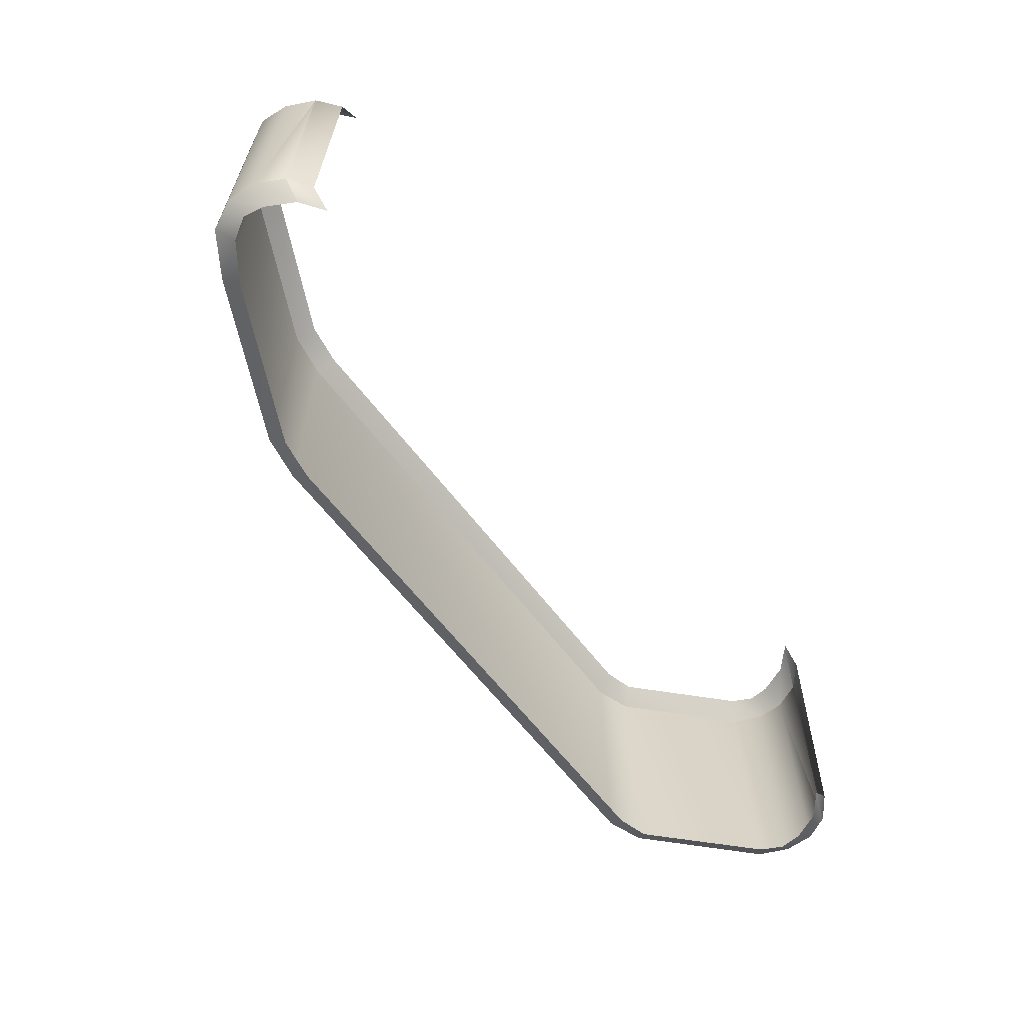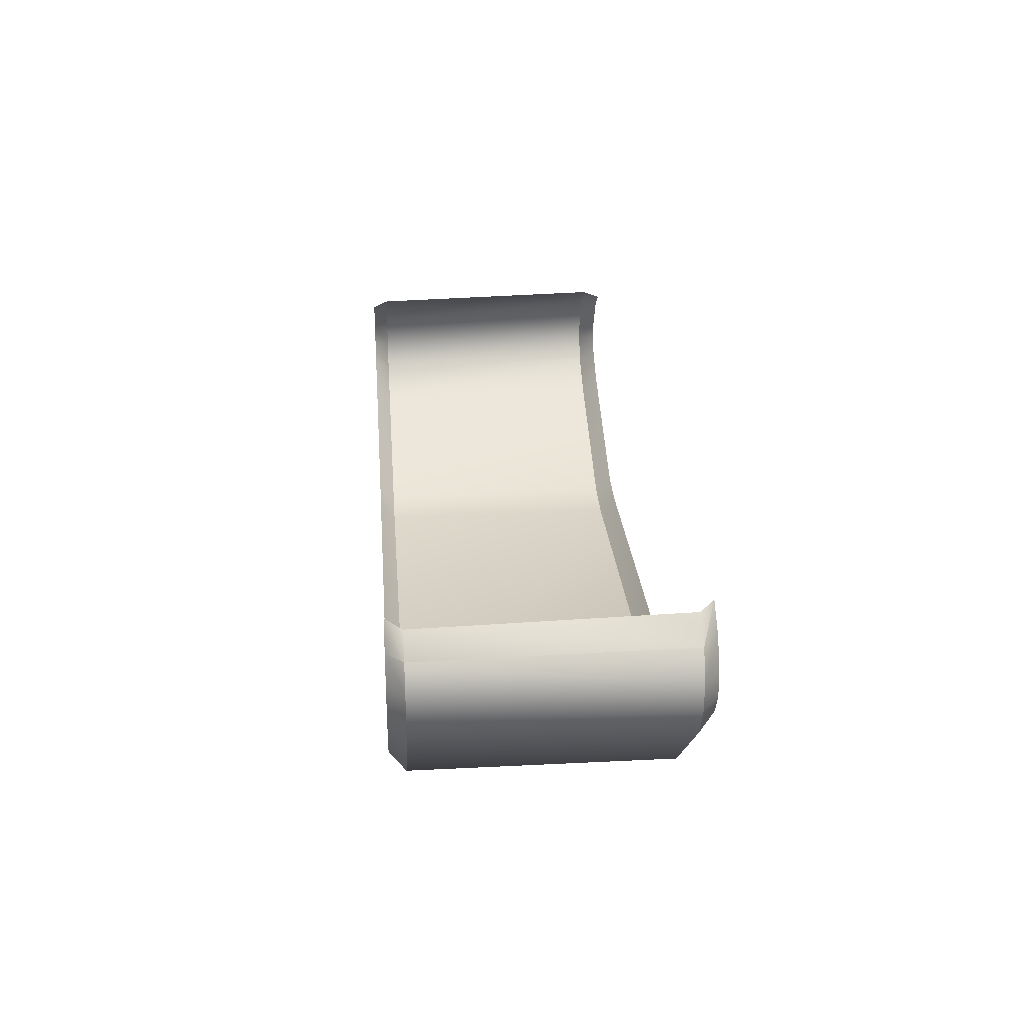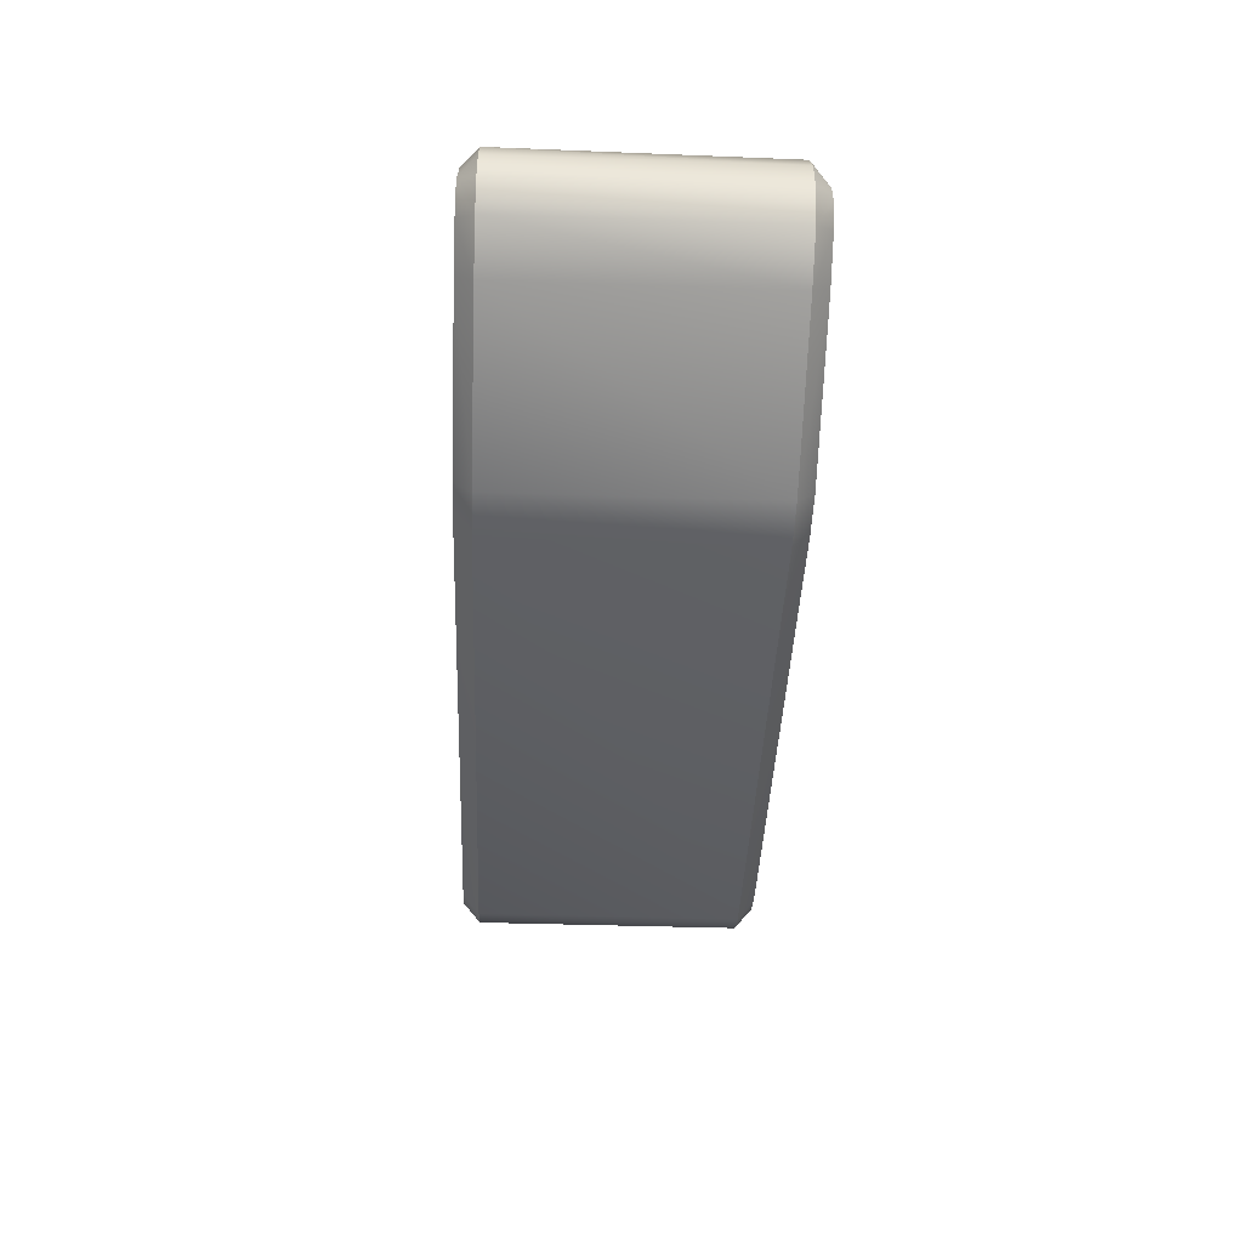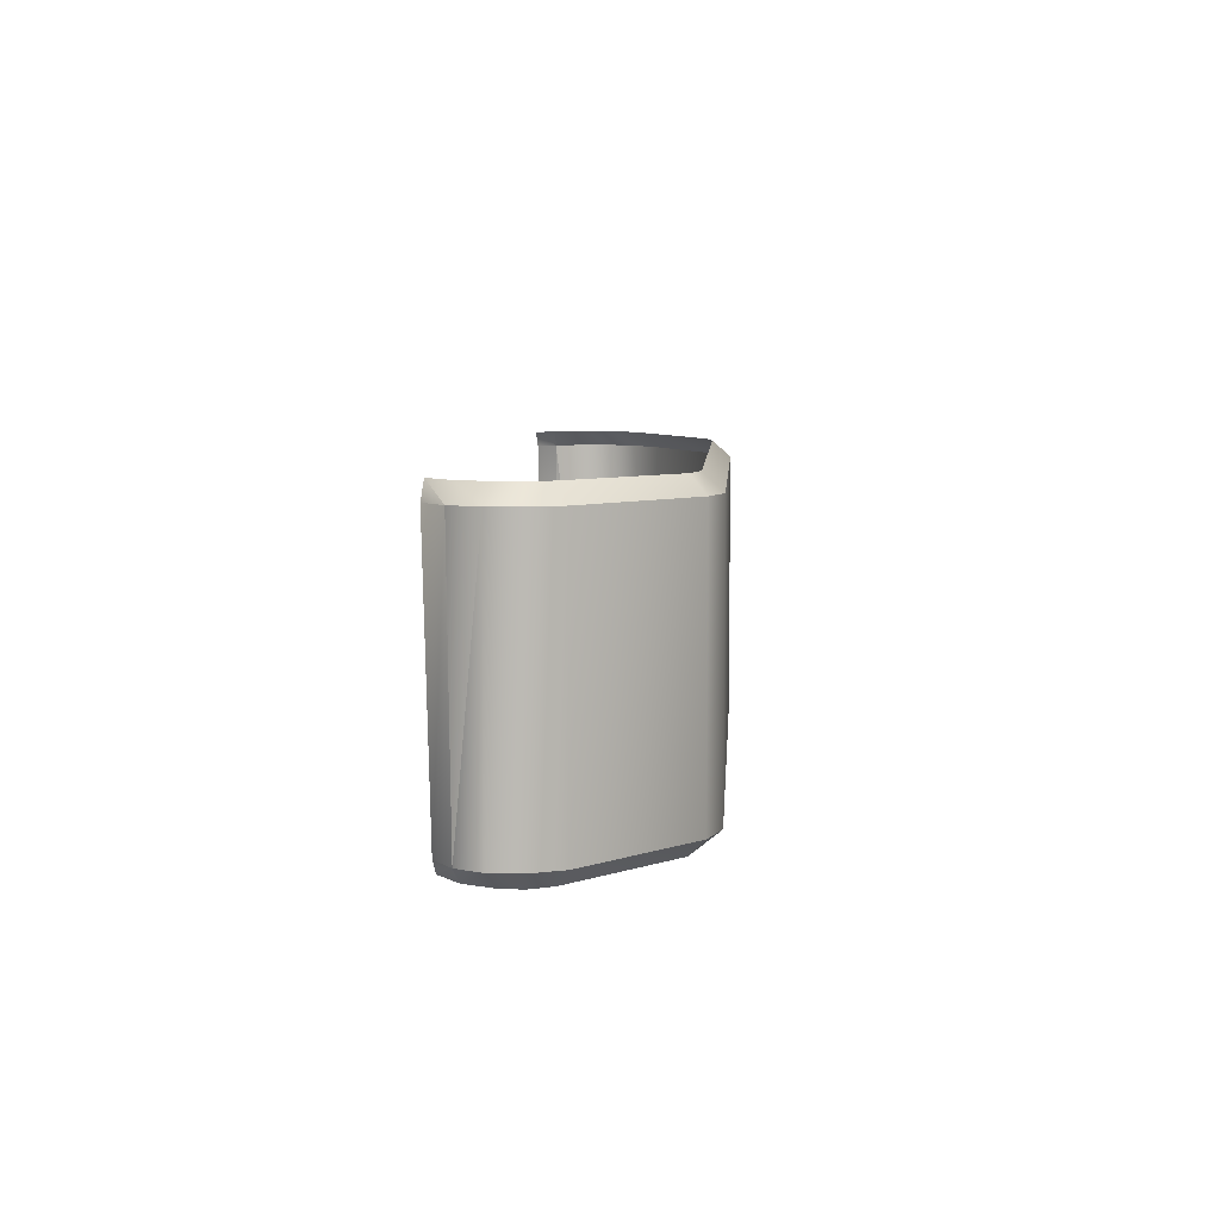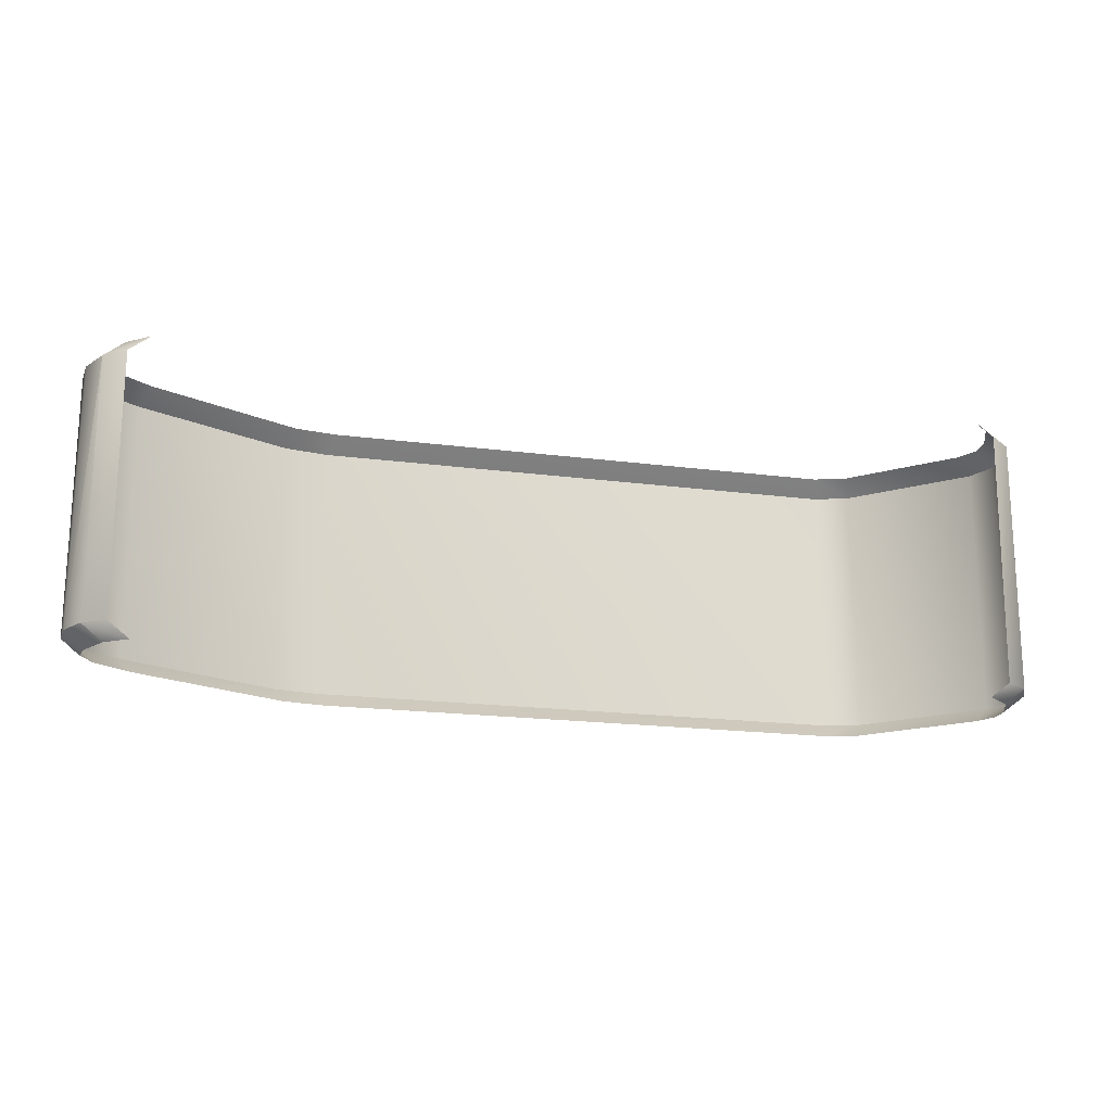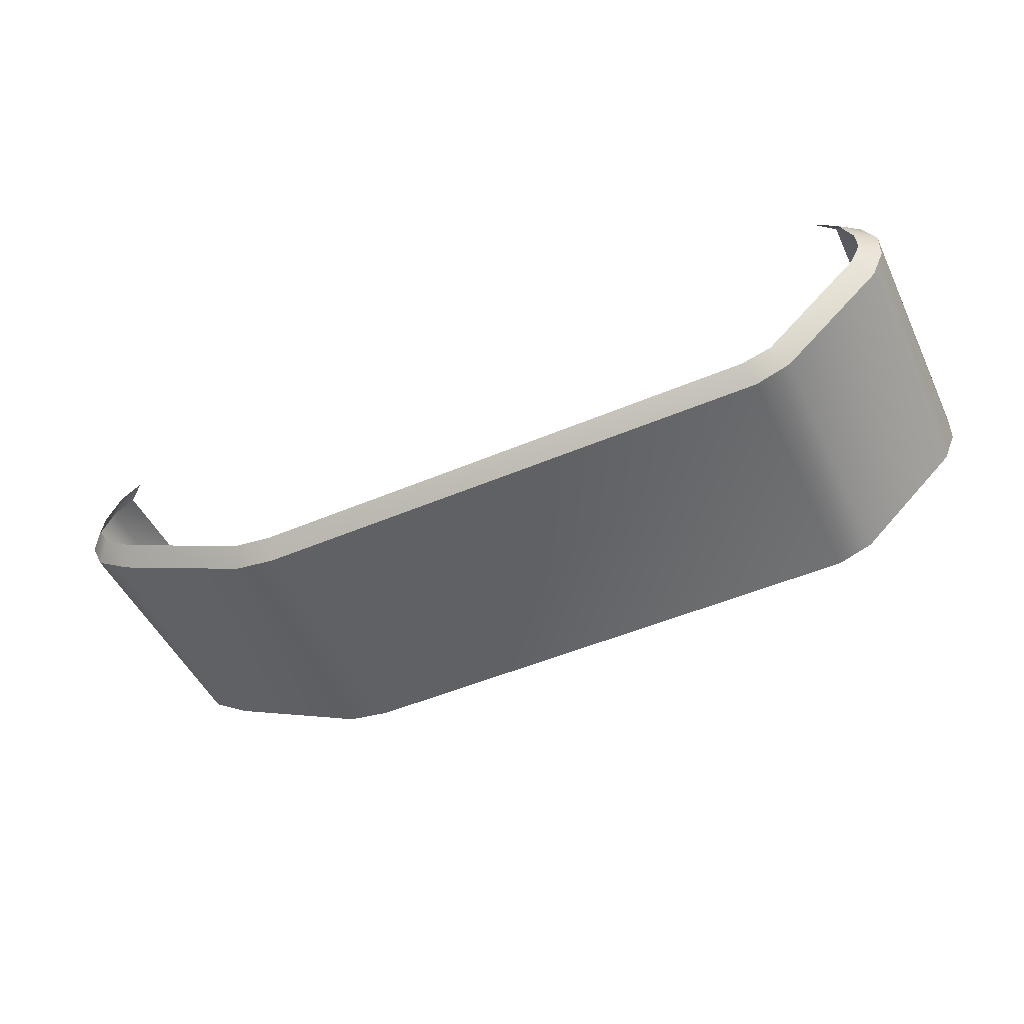
<metadata>
{"format":"obj","ext":"obj","renderer":"f3d","projection":"perspective","resolution":1024,"background":"white","views":[{"elev":-61.8,"azim":127.2,"up":"+Z"},{"elev":25.7,"azim":-94.6,"up":"+Y"},{"elev":-41.3,"azim":87.7,"up":"+Y"},{"elev":7.0,"azim":-86.4,"up":"+Z"},{"elev":-18.9,"azim":165.9,"up":"+Z"},{"elev":-49.7,"azim":-154.9,"up":"+Y"}]}
</metadata>
<code>
v 7.563 2.853 -1.979
v 6.909 3.082 -2.226
v 7.23 3.081 -1.979
v 7.257 2.835 -2.226
v 7.777 2.455 -1.979
v 7.487 2.416 -2.226
v 7.814 2.015 -1.979
v 7.546 2.1 -2.226
v 7.602 1.575 -1.979
v 7.356 1.784 -2.226
v 6.977 1.161 -1.979
v 6.822 1.403 -2.226
v 4.656 0.03717 -1.979
v 4.546 0.2949 -2.226
v 3.982 -0.07894 -1.979
v 3.917 0.1947 -2.226
v -4.233 -0.07894 -1.979
v -4.122 0.1947 -2.226
v -4.765 0.1082 -1.979
v -4.583 0.3251 -2.226
v -6.291 1.543 -1.979
v -6.036 1.704 -2.226
v -6.486 1.987 -1.979
v -6.202 2.027 -2.226
v -6.491 2.43 -1.979
v -6.177 2.35 -2.226
v -5.984 2.768 -2.226
v -6.299 2.807 -1.979
v -5.603 3.082 -2.226
v -5.921 3.08 -1.979
v -6.299 2.851 1.929
v -5.921 3.169 1.929
v -5.603 3.171 2.175
v -5.984 2.813 2.175
v -6.491 2.43 1.929
v -6.177 2.35 2.175
v -6.202 2.027 2.175
v -6.486 1.987 1.929
v -6.036 1.704 2.175
v -6.291 1.543 1.929
v -4.583 0.3251 2.175
v -4.765 0.1082 1.929
v -4.122 0.1947 2.175
v -4.233 -0.07895 1.929
v 3.917 0.1947 2.175
v 3.982 -0.07895 1.929
v 4.546 0.2949 2.175
v 4.656 0.03716 1.929
v 6.822 1.403 2.175
v 6.977 1.161 1.929
v 7.356 1.784 2.175
v 7.602 1.575 1.929
v 7.546 2.1 2.175
v 7.814 2.015 1.929
v 7.487 2.416 2.175
v 7.777 2.455 1.929
v 7.257 2.879 2.175
v 7.563 2.898 1.929
v 6.909 3.171 2.175
v 7.23 3.169 1.929
o ungrouped
g ungrouped
f 1 2 3
f 2 1 4
f 5 4 1
f 4 5 6
f 7 6 5
f 6 7 8
f 9 8 7
f 8 9 10
f 11 10 9
f 10 11 12
f 13 12 11
f 12 13 14
f 15 14 13
f 14 15 16
f 17 16 15
f 16 17 18
f 19 18 17
f 18 19 20
f 21 20 19
f 20 21 22
f 23 22 21
f 22 23 24
f 25 24 23
f 24 25 26
f 26 25 27
f 28 27 25
f 27 28 29
f 29 28 30
f 31 30 28
f 30 31 32
f 32 31 33
f 33 31 34
f 35 34 31
f 34 35 36
f 36 35 37
f 38 37 35
f 37 38 39
f 40 39 38
f 39 40 41
f 42 41 40
f 41 42 43
f 44 43 42
f 43 44 45
f 46 45 44
f 45 46 47
f 48 47 46
f 47 48 49
f 50 49 48
f 49 50 51
f 52 51 50
f 51 52 53
f 54 53 52
f 53 54 55
f 56 55 54
f 55 56 57
f 58 57 56
f 57 58 59
f 59 58 60
f 1 60 58
f 60 1 3
f 28 35 31
f 25 35 28
f 35 25 38
f 23 38 25
f 38 23 40
f 21 40 23
f 40 21 42
f 19 42 21
f 42 19 44
f 17 44 19
f 44 17 46
f 15 46 17
f 46 15 48
f 13 48 15
f 48 13 50
f 11 50 13
f 50 11 52
f 9 52 11
f 52 9 54
f 7 54 9
f 54 7 56
f 5 56 7
f 56 5 58
f 1 58 5

</code>
